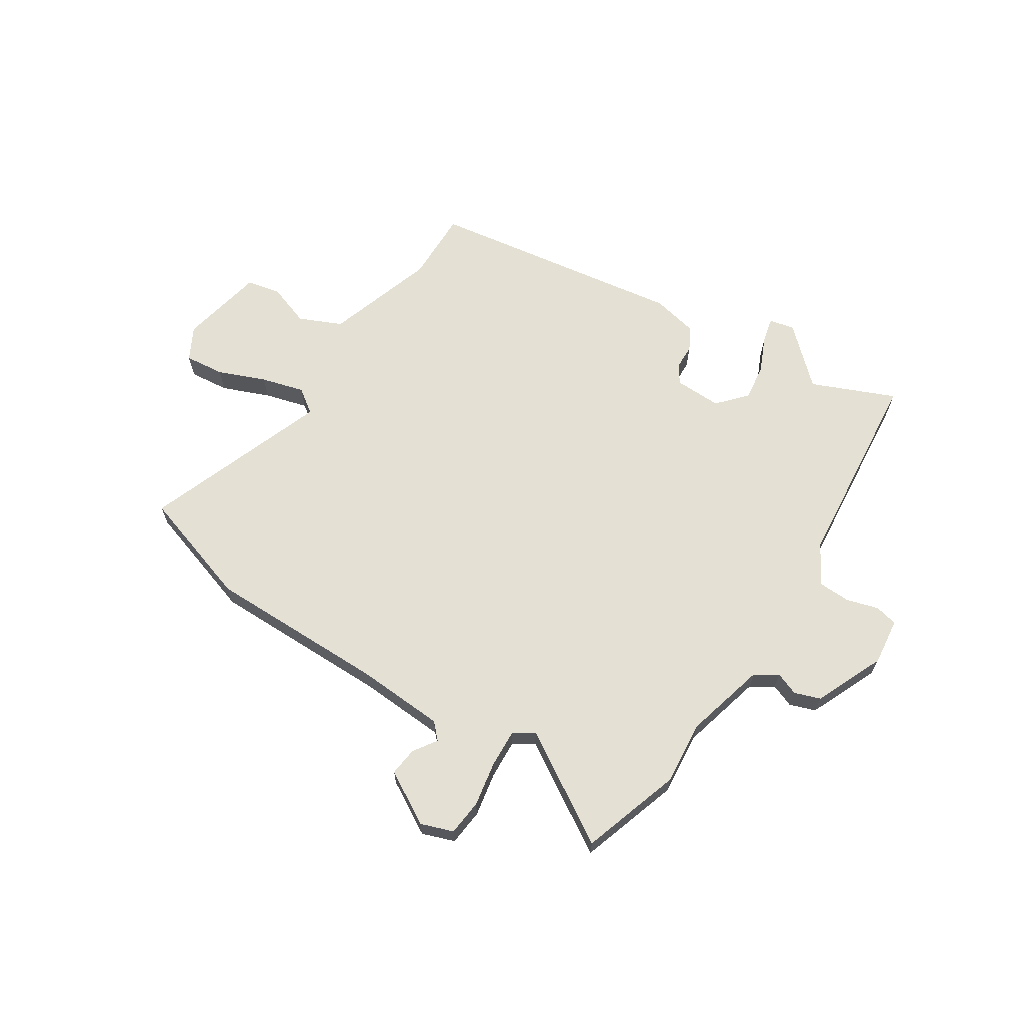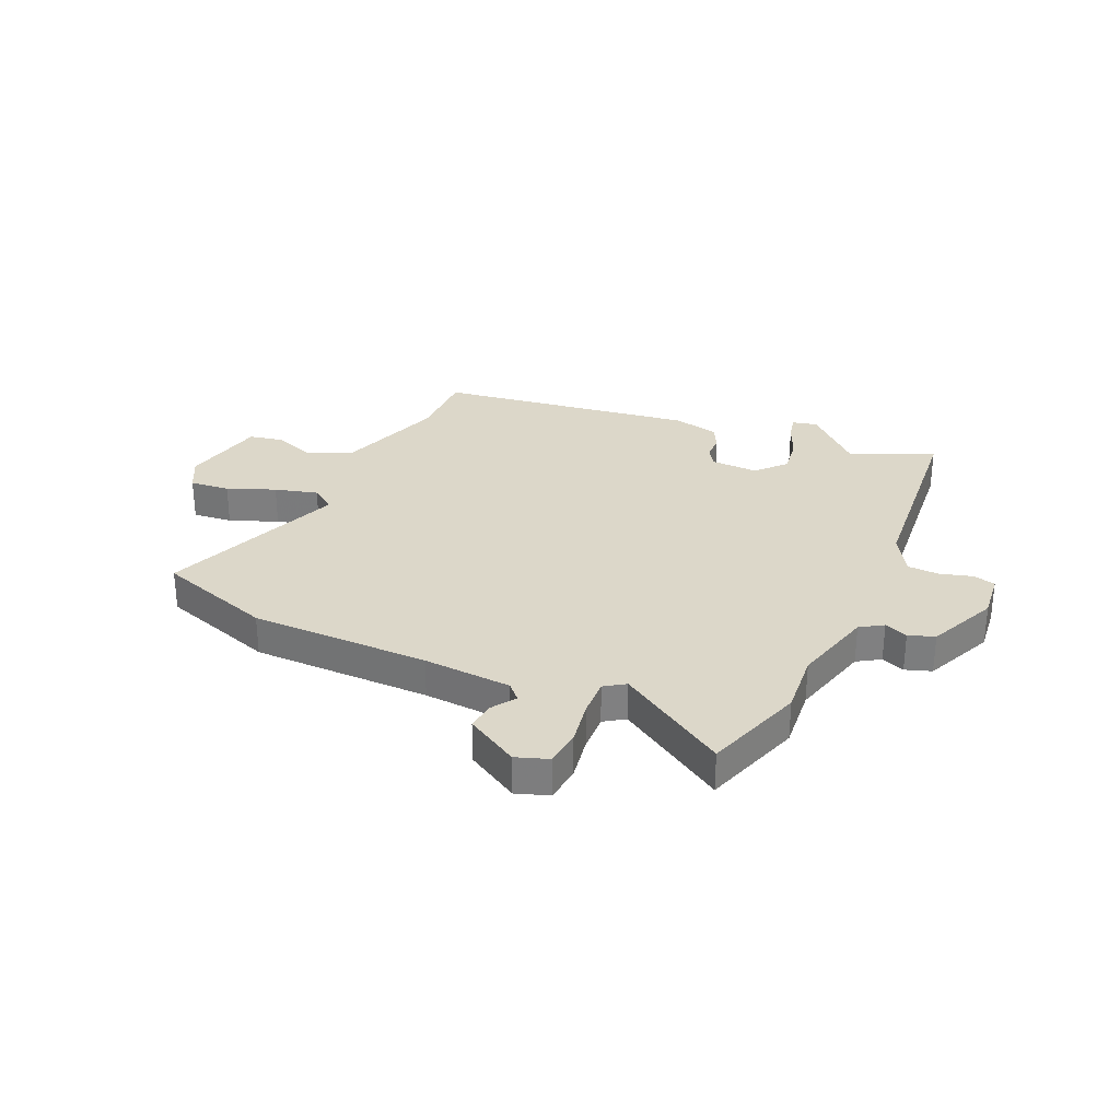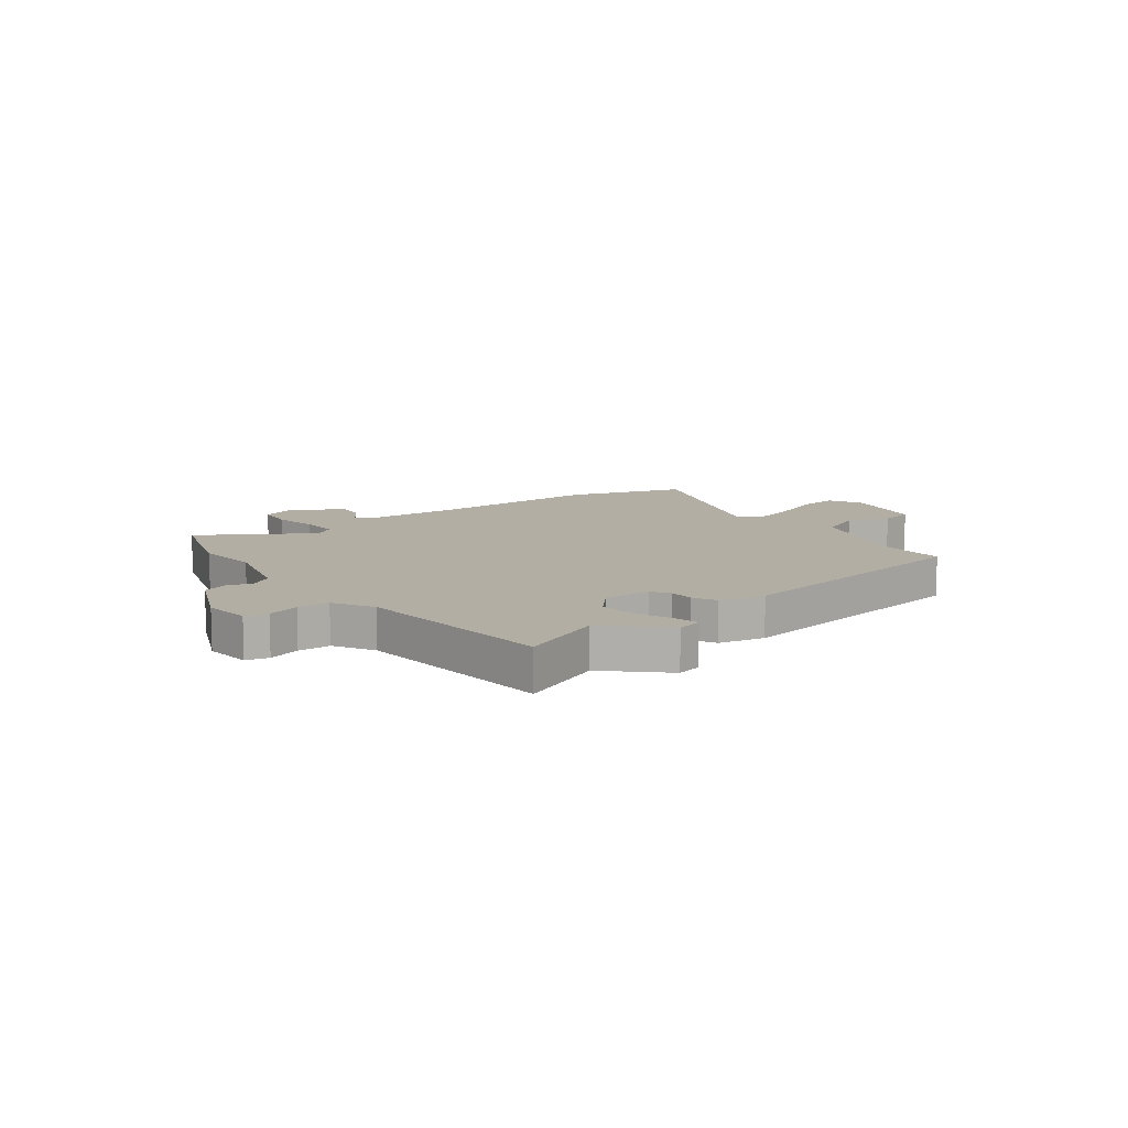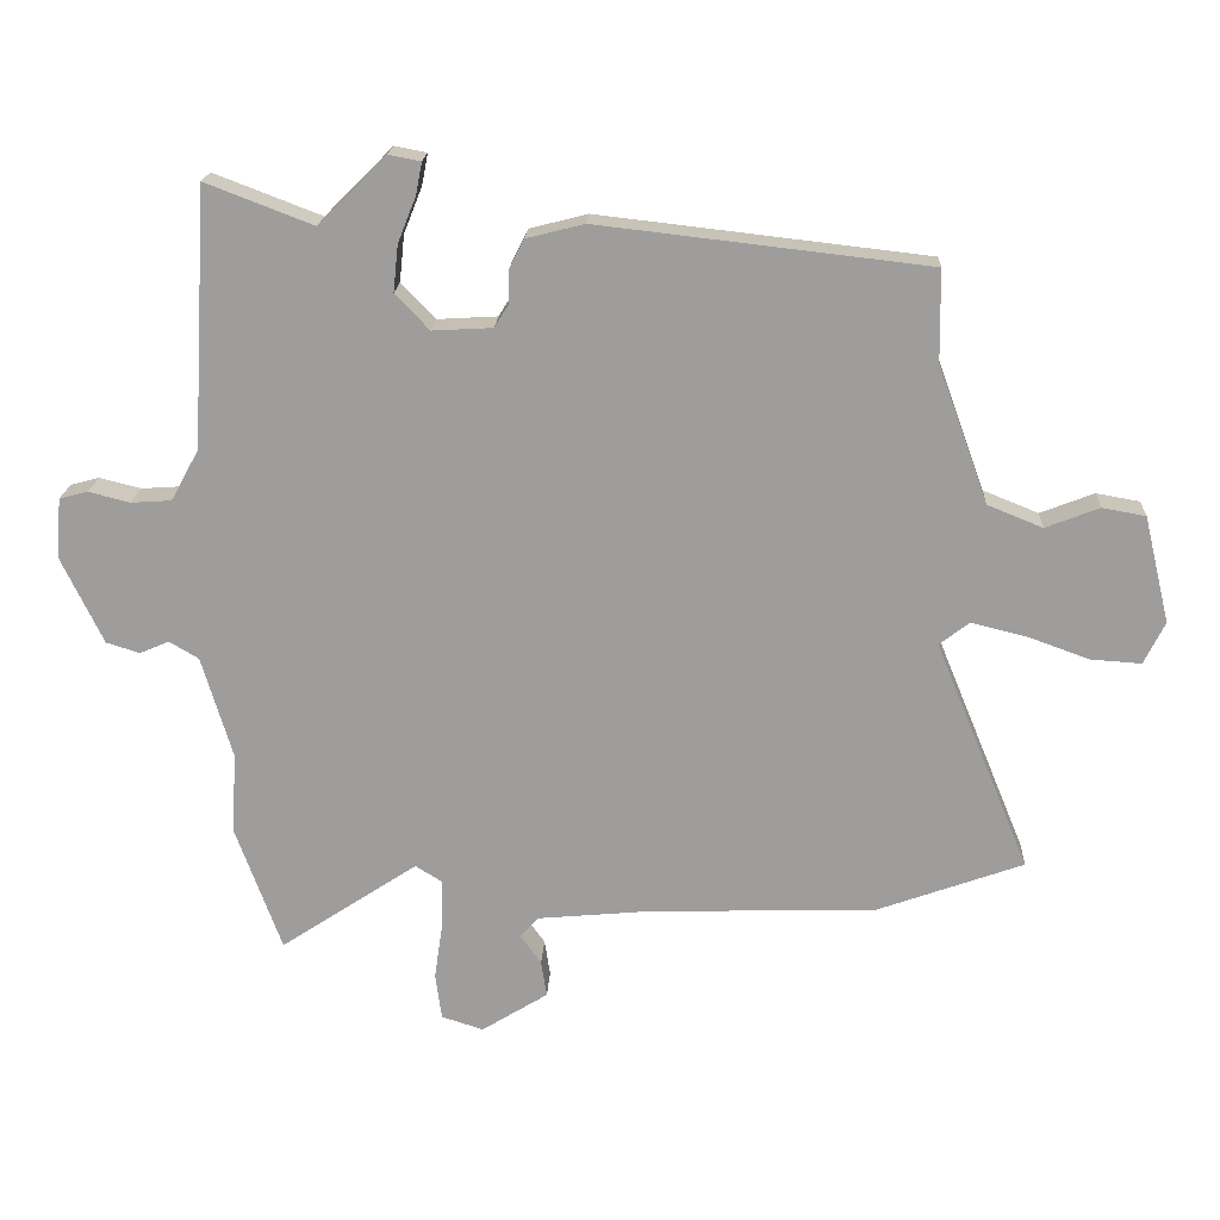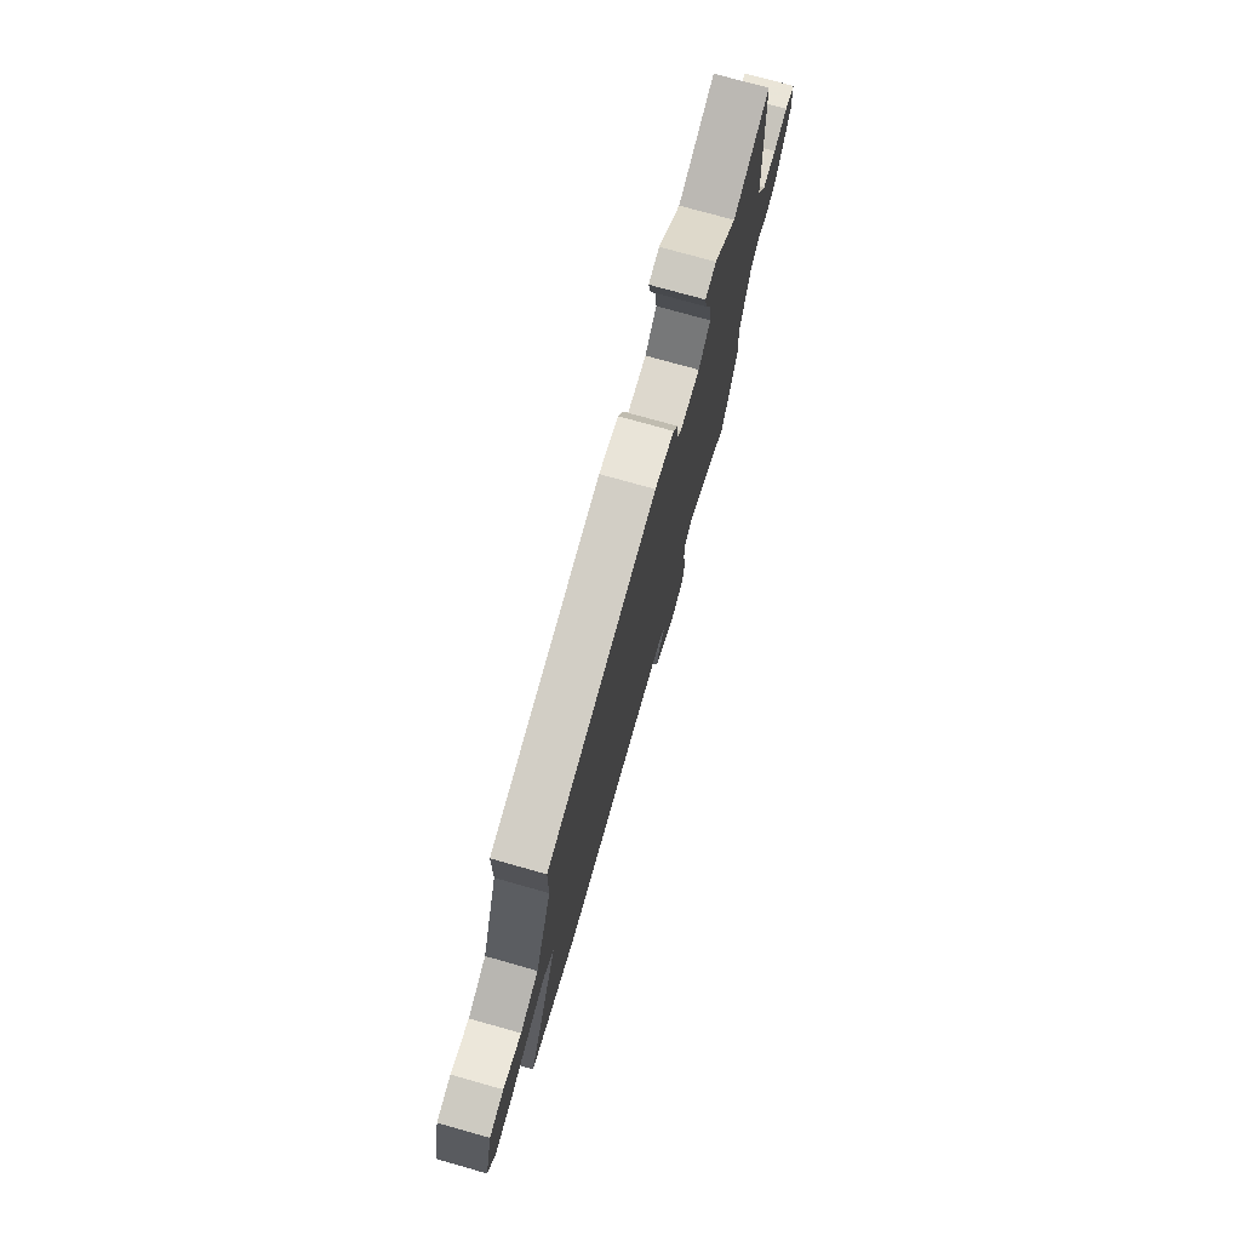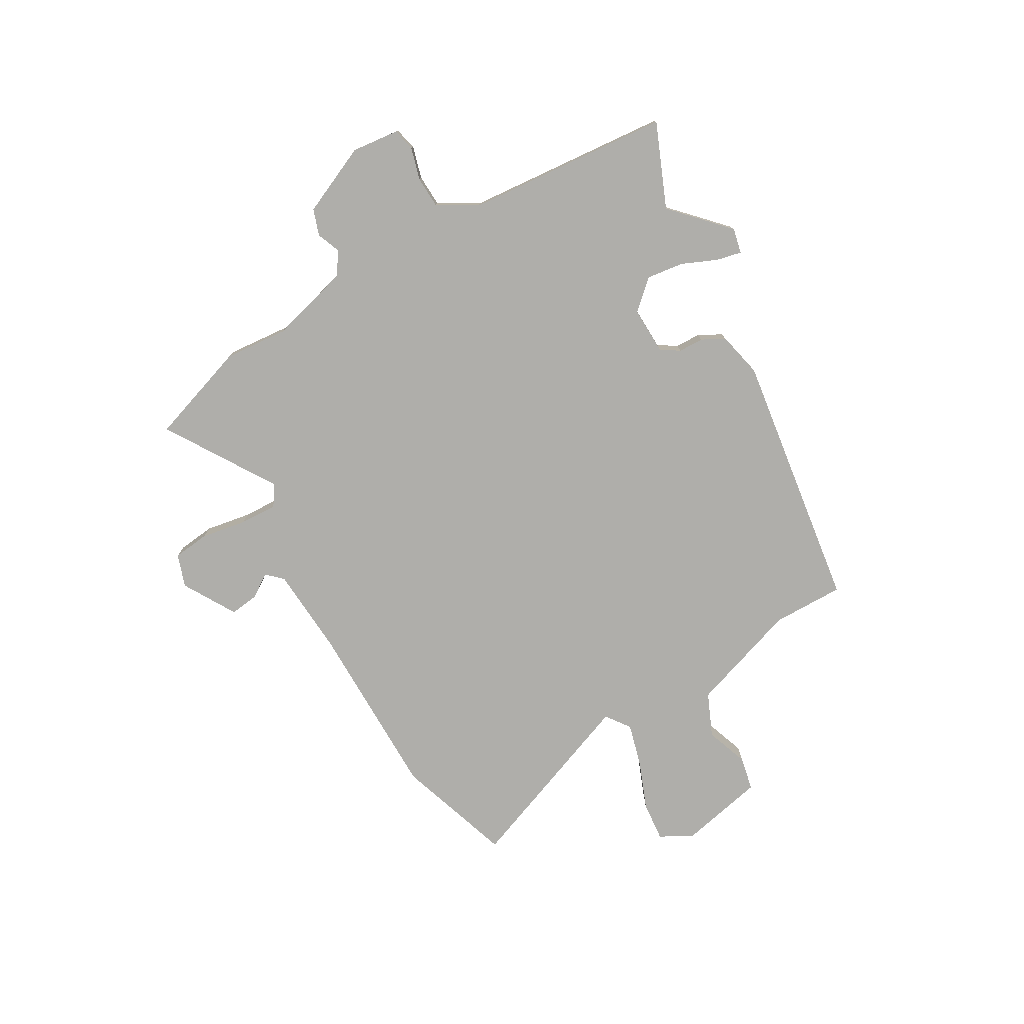
<metadata>
{"format":"obj","ext":"obj","renderer":"f3d","projection":"perspective","resolution":1024,"background":"white","views":[{"elev":65.7,"azim":-149.3,"up":"+Y"},{"elev":30.3,"azim":-157.5,"up":"+Y"},{"elev":10.9,"azim":-38.8,"up":"+Y"},{"elev":18.9,"azim":2.9,"up":"+Z"},{"elev":75.6,"azim":105.7,"up":"+Z"},{"elev":-77.6,"azim":-61.6,"up":"+Y"}]}
</metadata>
<code>
v -0.459 0.07 -0.612
v -0.525 0.07 -0.431
v -0.518 0.07 -0.315
v -0.562 0.07 -0.168
v -0.604 0.07 -0.143
v -0.646 0.07 -0.161
v -0.694 0.07 -0.146
v -0.754 0.07 -0.021
v -0.747 0.07 0.065
v -0.706 0.07 0.076
v -0.647 0.07 0.061
v -0.589 0.07 0.065
v -0.549 0.07 0.138
v -0.527 0.07 0.51
v -0.373 0.07 0.451
v -0.276 0.07 0.548
v -0.23 0.07 0.539
v -0.239 0.07 0.493
v -0.265 0.07 0.428
v -0.272 0.07 0.361
v -0.223 0.07 0.31
v -0.137 0.07 0.315
v -0.116 0.07 0.349
v -0.116 0.07 0.395
v -0.095 0.07 0.437
v -0.012 0.07 0.458
v 0.461 0.07 0.404
v 0.463 0.07 0.273
v 0.535 0.07 0.076
v 0.614 0.07 0.044
v 0.691 0.07 0.074
v 0.753 0.07 0.063
v 0.79 0.07 -0.09
v 0.76 0.07 -0.151
v 0.687 0.07 -0.146
v 0.599 0.07 -0.114
v 0.52 0.07 -0.095
v 0.477 0.07 -0.128
v 0.613 0.07 -0.459
v 0.403 0.07 -0.535
v 0.076 0.07 -0.545
v -0.085 0.07 -0.56
v -0.111 0.07 -0.589
v -0.081 0.07 -0.631
v -0.073 0.07 -0.683
v -0.168 0.07 -0.742
v -0.228 0.07 -0.723
v -0.237 0.07 -0.657
v -0.225 0.07 -0.574
v -0.224 0.07 -0.505
v -0.262 0.07 -0.481
v -0.459 0 -0.612
v -0.525 0 -0.431
v -0.518 0 -0.315
v -0.562 0 -0.168
v -0.604 0 -0.143
v -0.646 0 -0.161
v -0.694 0 -0.146
v -0.754 0 -0.021
v -0.747 0 0.065
v -0.706 0 0.076
v -0.647 0 0.061
v -0.589 0 0.065
v -0.549 0 0.138
v -0.527 0 0.51
v -0.373 0 0.451
v -0.276 0 0.548
v -0.23 0 0.539
v -0.239 0 0.493
v -0.265 0 0.428
v -0.272 0 0.361
v -0.223 0 0.31
v -0.137 0 0.315
v -0.116 0 0.349
v -0.116 0 0.395
v -0.095 0 0.437
v -0.012 0 0.458
v 0.461 0 0.404
v 0.463 0 0.273
v 0.535 0 0.076
v 0.614 0 0.044
v 0.691 0 0.074
v 0.753 0 0.063
v 0.79 0 -0.09
v 0.76 0 -0.151
v 0.687 0 -0.146
v 0.599 0 -0.114
v 0.52 0 -0.095
v 0.477 0 -0.128
v 0.613 0 -0.459
v 0.403 0 -0.535
v 0.076 0 -0.545
v -0.085 0 -0.56
v -0.111 0 -0.589
v -0.081 0 -0.631
v -0.073 0 -0.683
v -0.168 0 -0.742
v -0.228 0 -0.723
v -0.237 0 -0.657
v -0.225 0 -0.574
v -0.224 0 -0.505
v -0.262 0 -0.481
f 46 47 48 49
f 46 49 50
f 43 44 45 46
f 43 46 50
f 42 43 50
f 41 42 50 51
f 38 39 40 41
f 33 34 35 36
f 33 36 37
f 30 31 32 33
f 29 30 33 37
f 28 29 37 38
f 26 27 28
f 23 24 25 26
f 22 23 26 28
f 21 22 28 38
f 16 17 18 19
f 15 16 19 20
f 13 14 15 20
f 12 13 20 21
f 8 9 10 11
f 8 11 12
f 5 6 7 8
f 4 5 8 12
f 3 4 12 21
f 51 1 2 3
f 38 41 51
f 3 21 38 51
f 100 99 98 97
f 101 100 97
f 97 96 95 94
f 101 97 94
f 101 94 93
f 102 101 93 92
f 92 91 90 89
f 87 86 85 84
f 88 87 84
f 84 83 82 81
f 88 84 81 80
f 89 88 80 79
f 79 78 77
f 77 76 75 74
f 79 77 74 73
f 89 79 73 72
f 70 69 68 67
f 71 70 67 66
f 71 66 65 64
f 72 71 64 63
f 62 61 60 59
f 63 62 59
f 59 58 57 56
f 63 59 56 55
f 72 63 55 54
f 54 53 52 102
f 102 92 89
f 102 89 72 54
f 1 52 53 2
f 2 53 54 3
f 3 54 55 4
f 4 55 56 5
f 5 56 57 6
f 6 57 58 7
f 7 58 59 8
f 8 59 60 9
f 9 60 61 10
f 10 61 62 11
f 11 62 63 12
f 12 63 64 13
f 13 64 65 14
f 14 65 66 15
f 15 66 67 16
f 16 67 68 17
f 17 68 69 18
f 18 69 70 19
f 19 70 71 20
f 20 71 72 21
f 21 72 73 22
f 22 73 74 23
f 23 74 75 24
f 24 75 76 25
f 25 76 77 26
f 26 77 78 27
f 27 78 79 28
f 28 79 80 29
f 29 80 81 30
f 30 81 82 31
f 31 82 83 32
f 32 83 84 33
f 33 84 85 34
f 34 85 86 35
f 35 86 87 36
f 36 87 88 37
f 37 88 89 38
f 38 89 90 39
f 39 90 91 40
f 40 91 92 41
f 41 92 93 42
f 42 93 94 43
f 43 94 95 44
f 44 95 96 45
f 45 96 97 46
f 46 97 98 47
f 47 98 99 48
f 48 99 100 49
f 49 100 101 50
f 50 101 102 51
f 51 102 52 1

</code>
